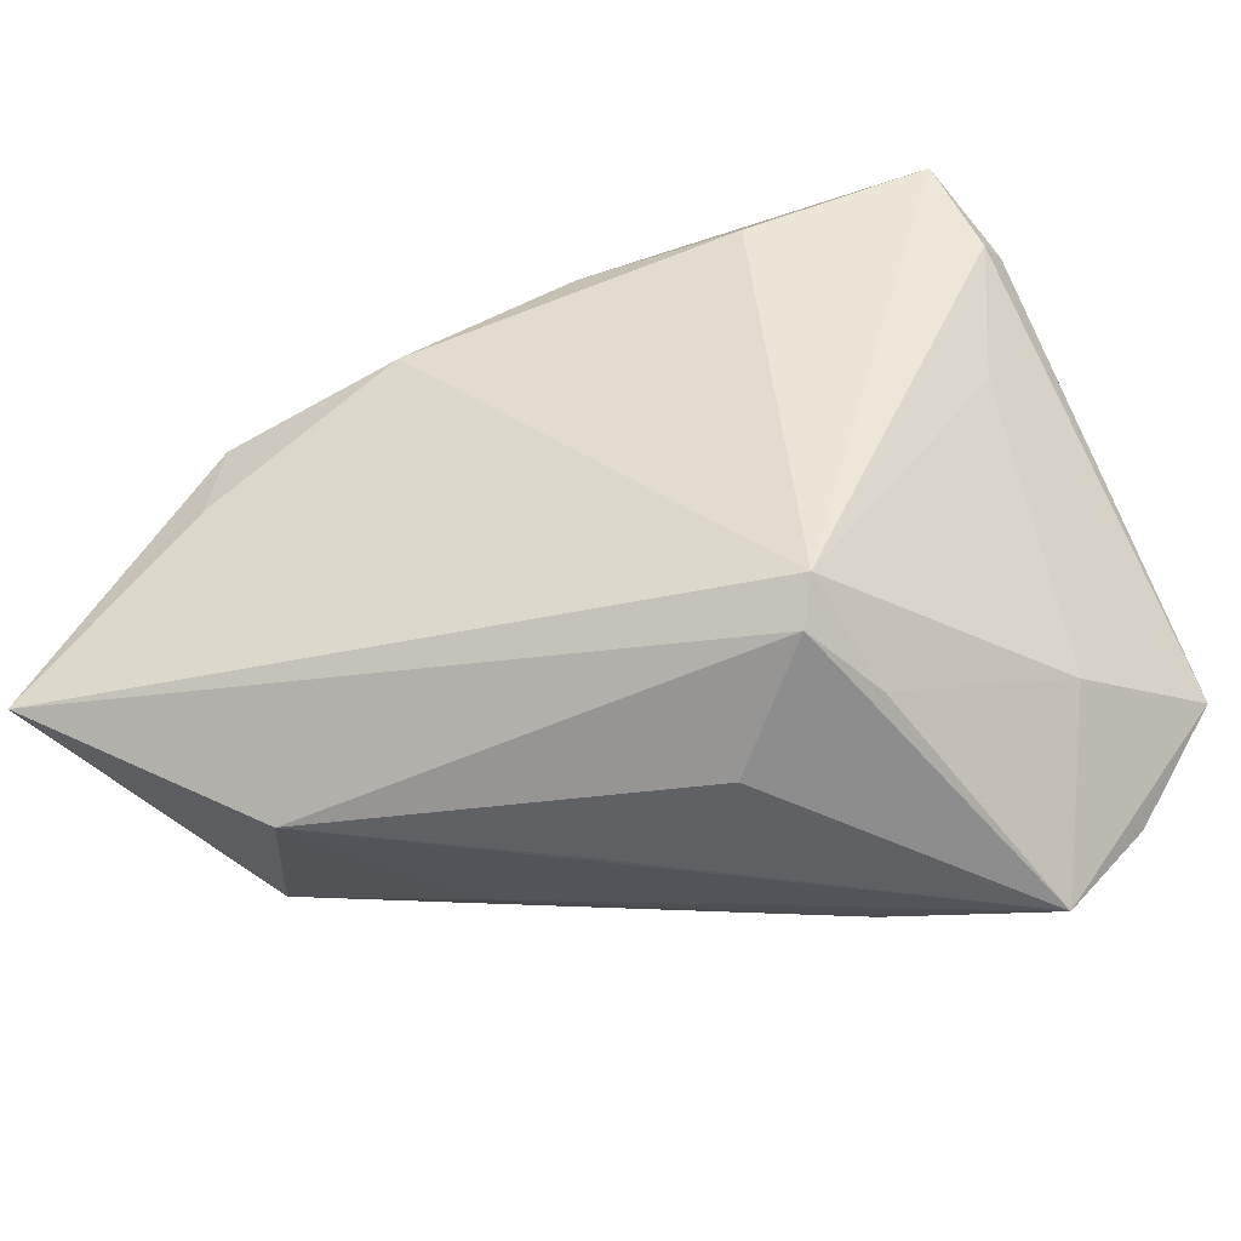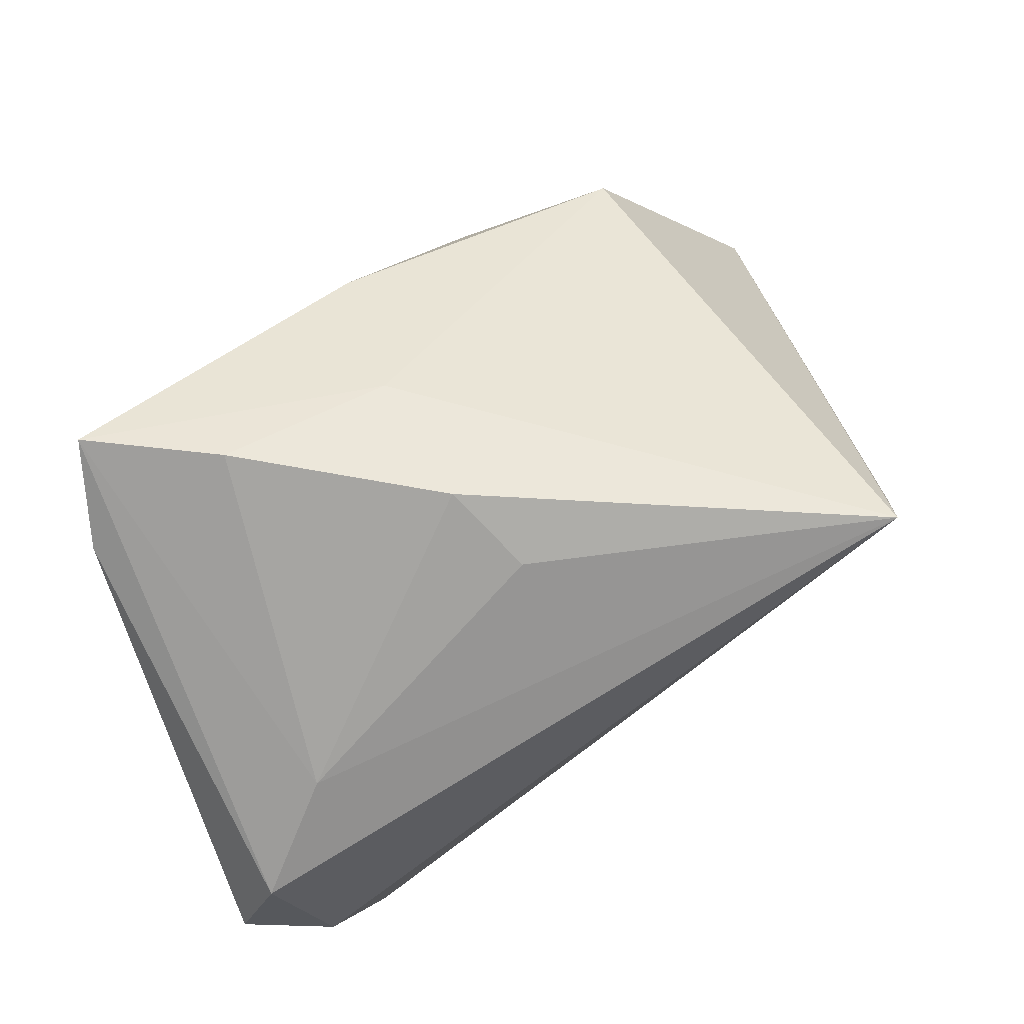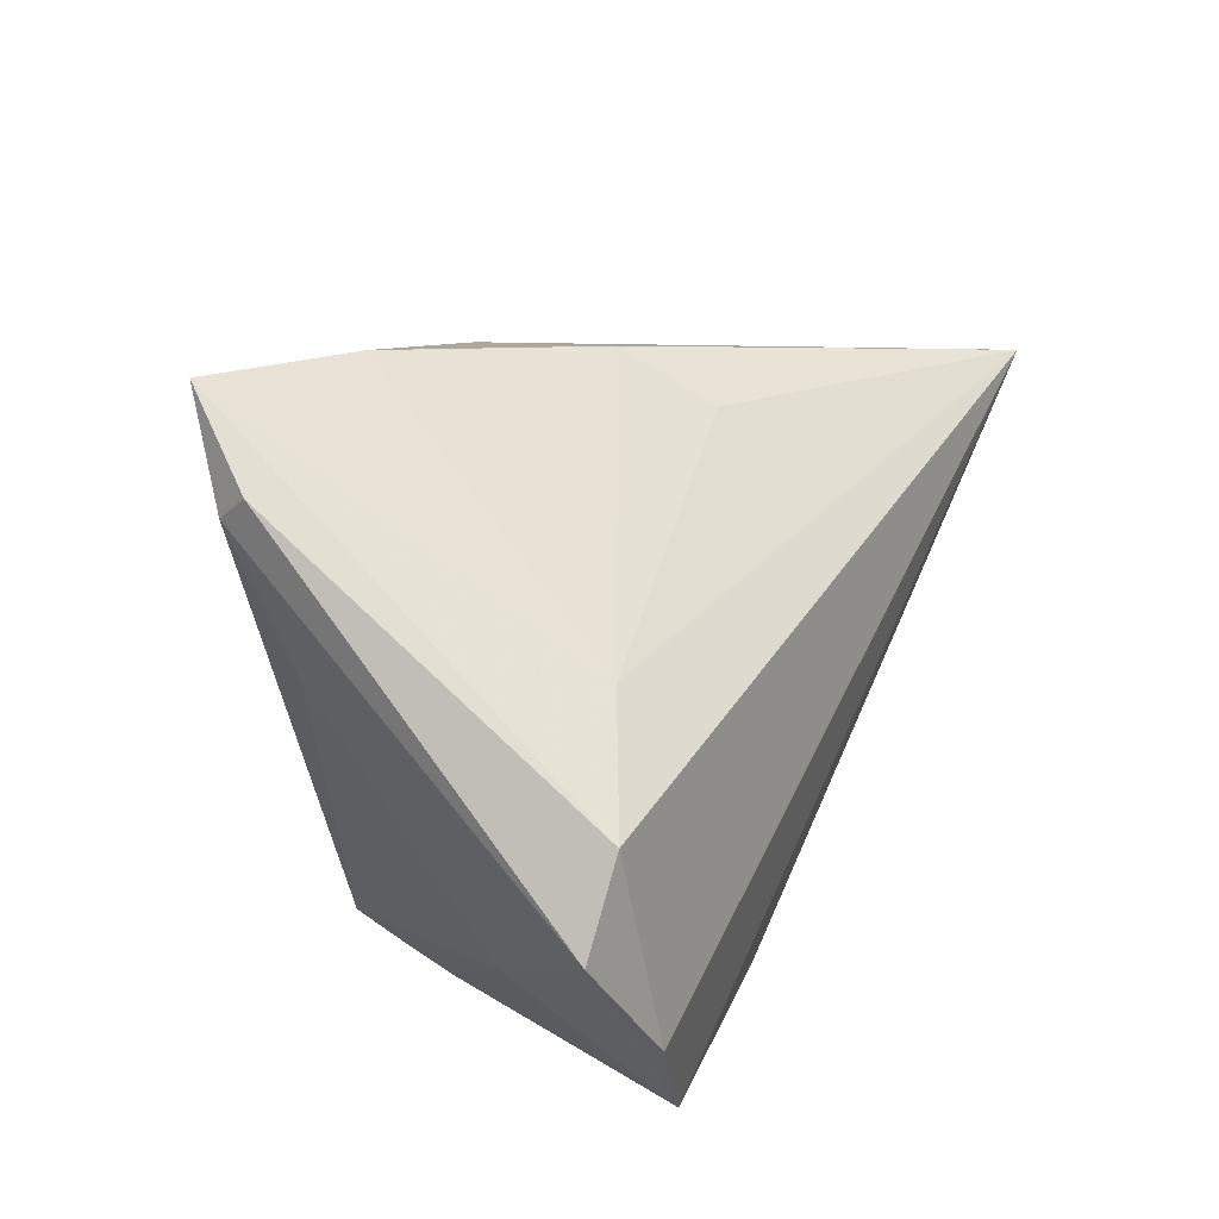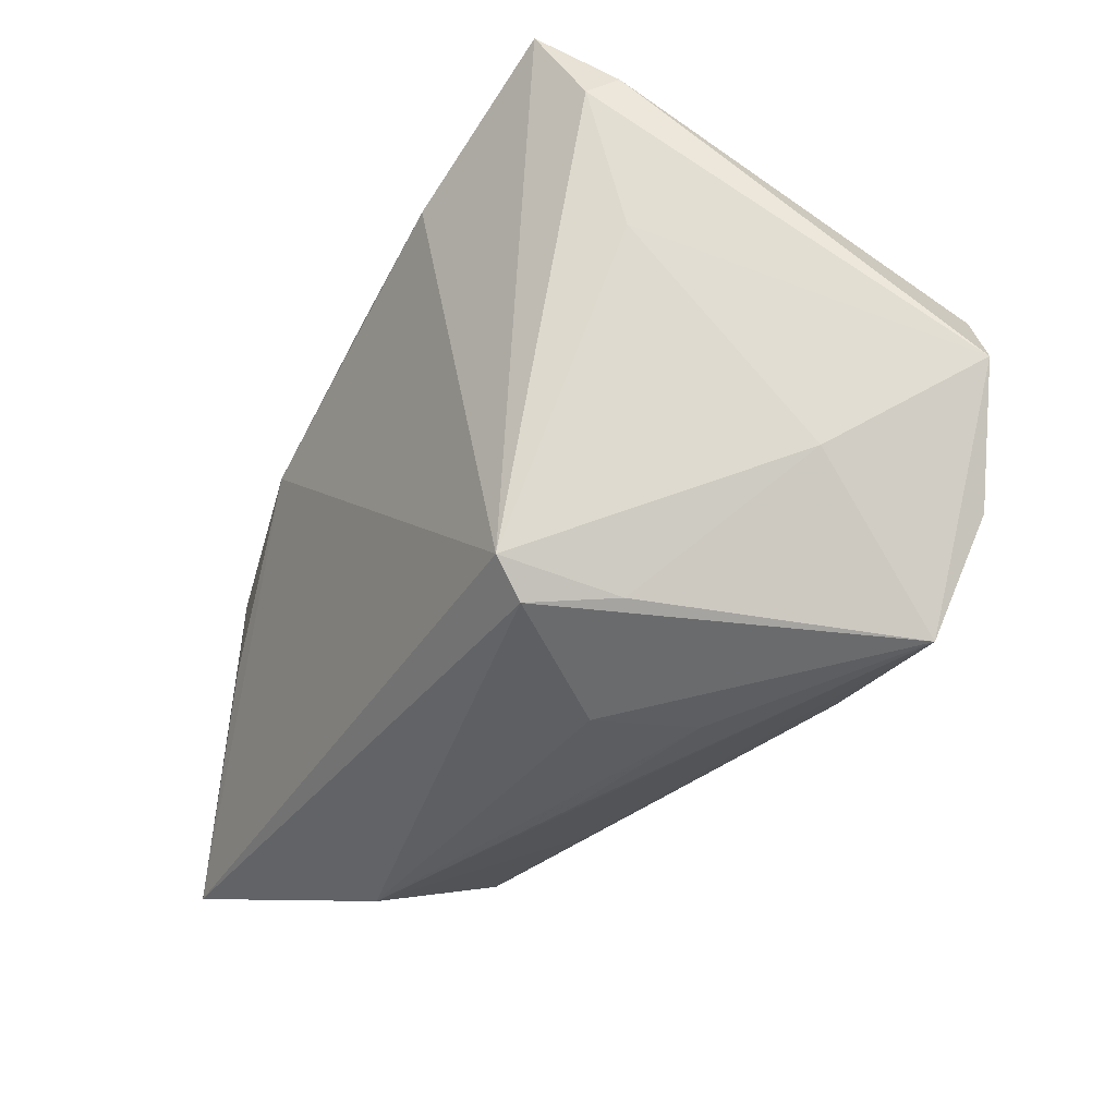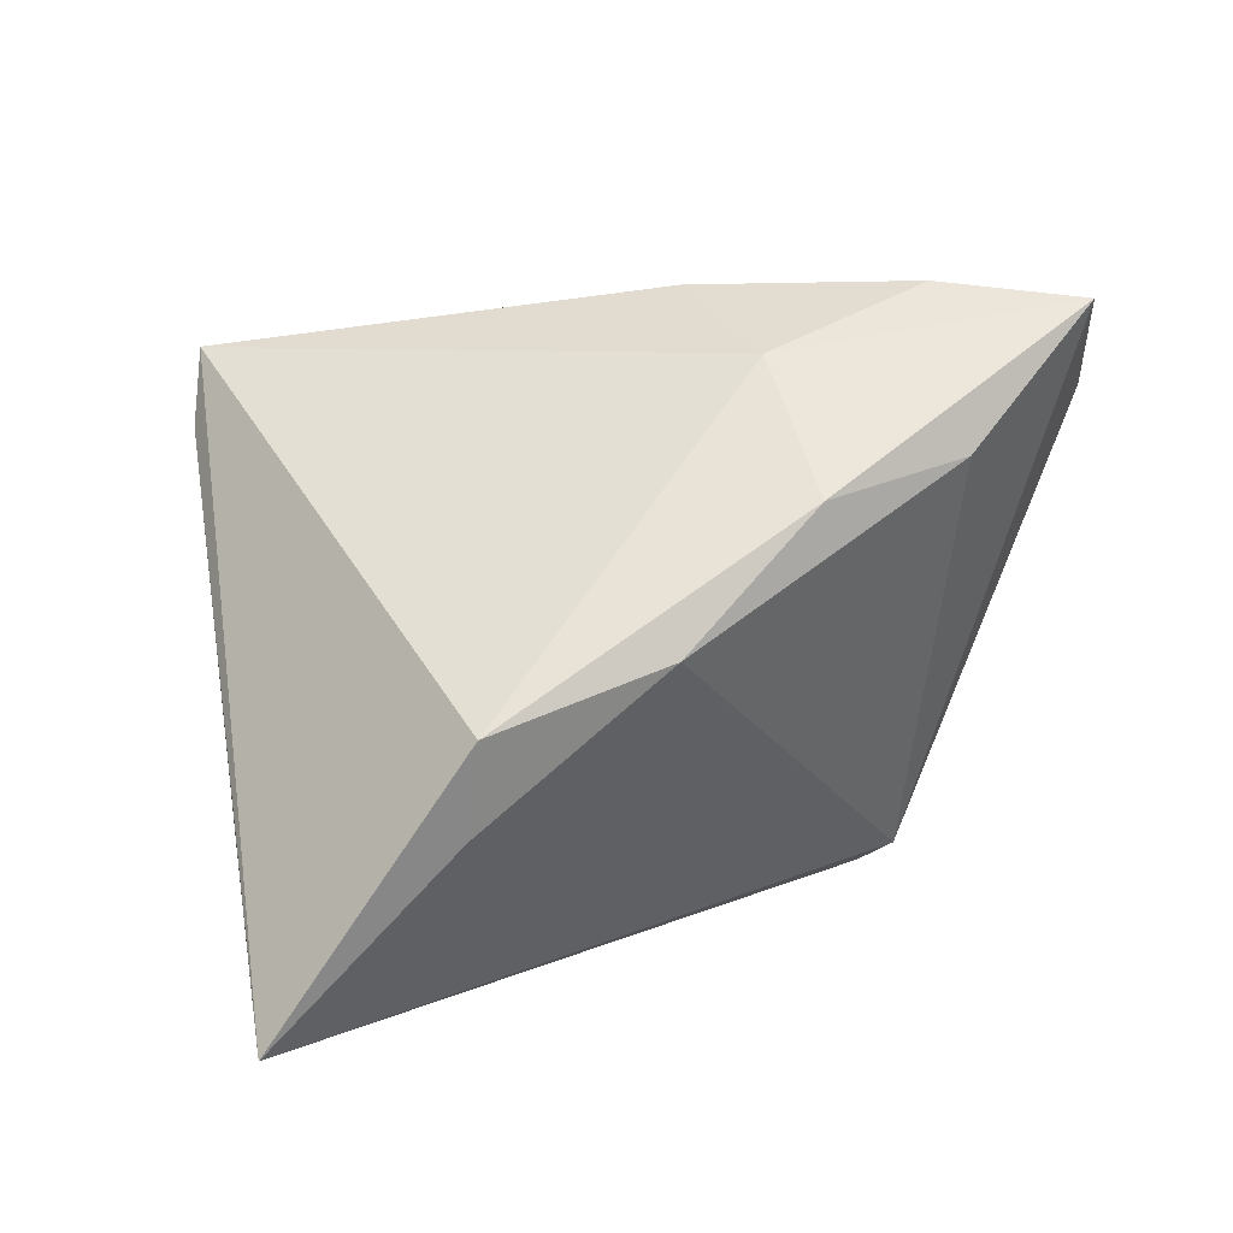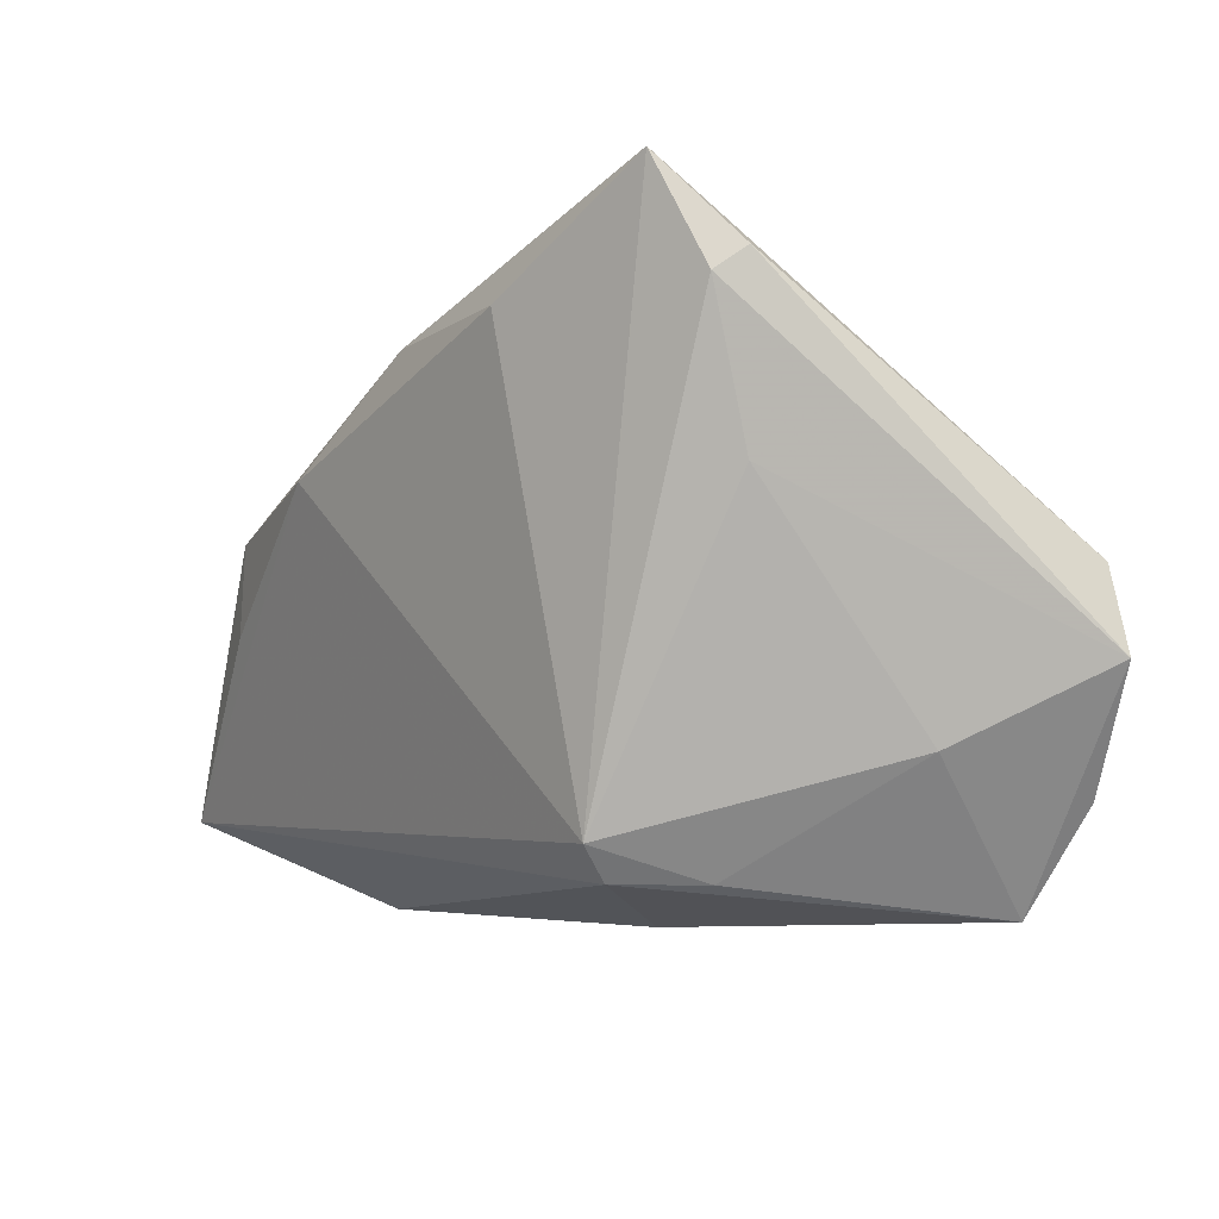
<metadata>
{"format":"obj","ext":"obj","renderer":"f3d","projection":"perspective","resolution":1024,"background":"white","views":[{"elev":-54.6,"azim":-152.4,"up":"+Y"},{"elev":65.5,"azim":-27.1,"up":"+Y"},{"elev":20.0,"azim":-58.1,"up":"+Y"},{"elev":-43.5,"azim":-106.5,"up":"+Y"},{"elev":28.4,"azim":153.5,"up":"+Y"},{"elev":-10.6,"azim":-113.5,"up":"+Y"}]}
</metadata>
<code>
v 0.04005 0.003612 0.01744
v -0.03544 0.01052 0.02343
v 0.04048 0.02008 0.02545
v 0.04591 -0.01686 0.002977
v 0.01281 0.01429 -0.03422
v -0.005552 0.02483 -0.02887
v -0.04681 0.0232 -0.01305
v 0.0338 0.01131 -0.03422
v 0.03478 -0.03008 -0.01456
v -0.04283 0.006699 -0.007338
v -0.01224 -0.02781 0.0256
v 0.0351 0.0005417 -0.03422
v 0.04894 -0.0117 -0.005654
v -0.04752 0.02598 -0.009317
v -0.02558 -0.03122 -0.002878
v -0.009186 0.03253 -0.009947
v -0.004374 0.0283 0.01613
v -0.03982 -0.02312 0.03139
v -0.009609 -0.03435 -0.001721
v -0.03147 -0.03435 0.02817
v 0.008762 -0.03201 0.001498
v 0.02442 -0.02292 0.008633
v -0.0456 -0.0003263 0.03003
v -0.02185 -0.03121 -0.01281
v -0.04075 -0.01916 0.01347
v -0.01118 -0.03388 0.01005
v -0.05001 -0.01058 0.02919
v -0.04394 0.03535 -0.0182
v 0.03765 0.02705 0.03033
v -0.02442 -0.0276 -0.0162
v 0.05653 -0.0187 -0.03269
v -0.02991 0.03632 -0.008296
v -0.02432 0.02463 -0.02606
v -0.008645 0.03424 0.006995
f 8 29 31
f 31 4 9
f 25 20 27
f 29 8 16
f 12 8 31
f 18 20 29
f 29 23 18
f 27 20 18
f 18 23 27
f 27 23 14
f 14 7 27
f 13 4 31
f 29 20 11
f 20 9 22
f 22 9 4
f 22 11 20
f 4 11 22
f 15 25 30
f 20 25 15
f 10 7 30
f 30 25 10
f 27 7 10
f 10 25 27
f 2 23 29
f 29 17 2
f 28 14 23
f 28 2 32
f 23 2 28
f 32 16 28
f 7 14 28
f 30 7 28
f 28 33 30
f 29 11 1
f 1 11 4
f 20 19 26
f 26 19 9
f 24 19 20
f 20 15 24
f 24 15 30
f 9 19 24
f 24 30 31
f 31 9 24
f 8 12 5
f 30 33 5
f 31 30 5
f 5 12 31
f 32 2 34
f 34 2 17
f 34 17 29
f 29 16 34
f 34 16 32
f 29 1 3
f 3 1 4
f 4 13 3
f 31 29 3
f 3 13 31
f 21 9 20
f 20 26 21
f 21 26 9
f 8 5 6
f 6 16 8
f 6 28 16
f 33 28 6
f 6 5 33

</code>
